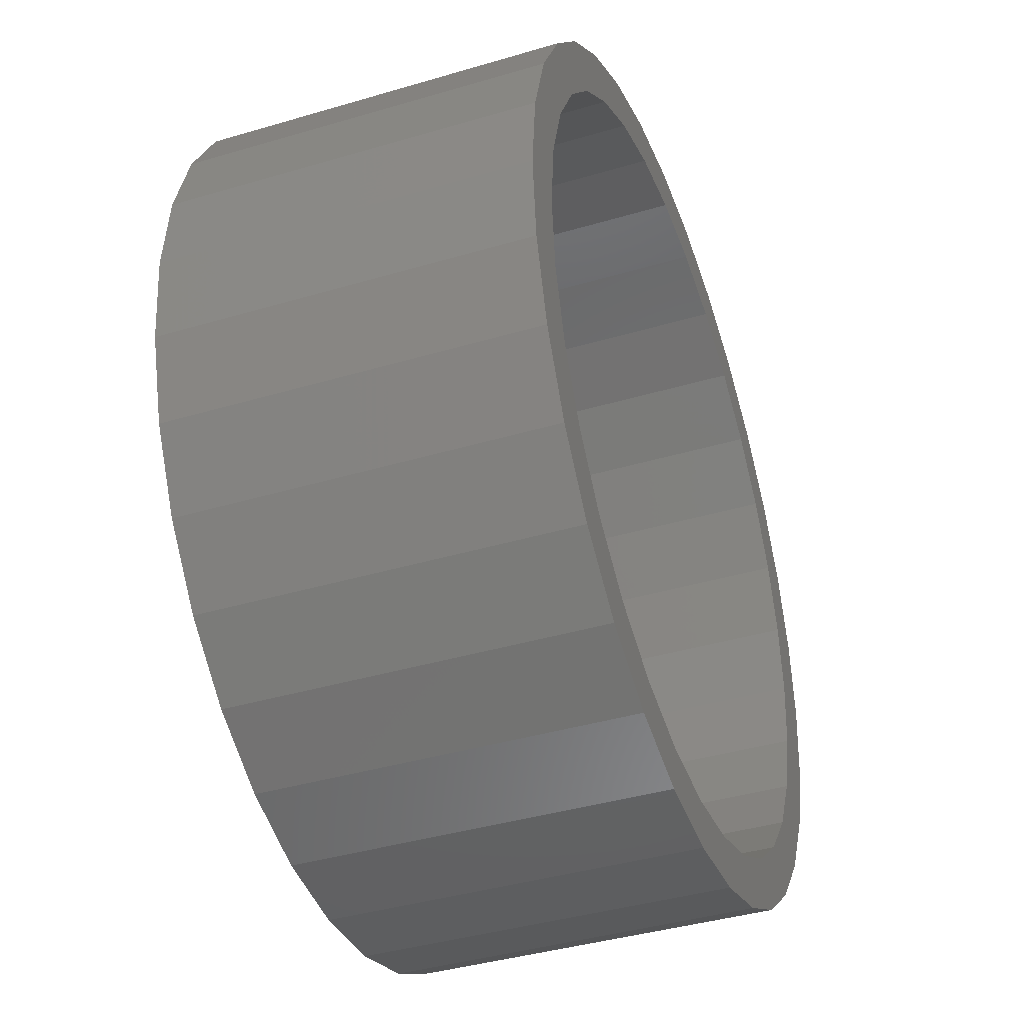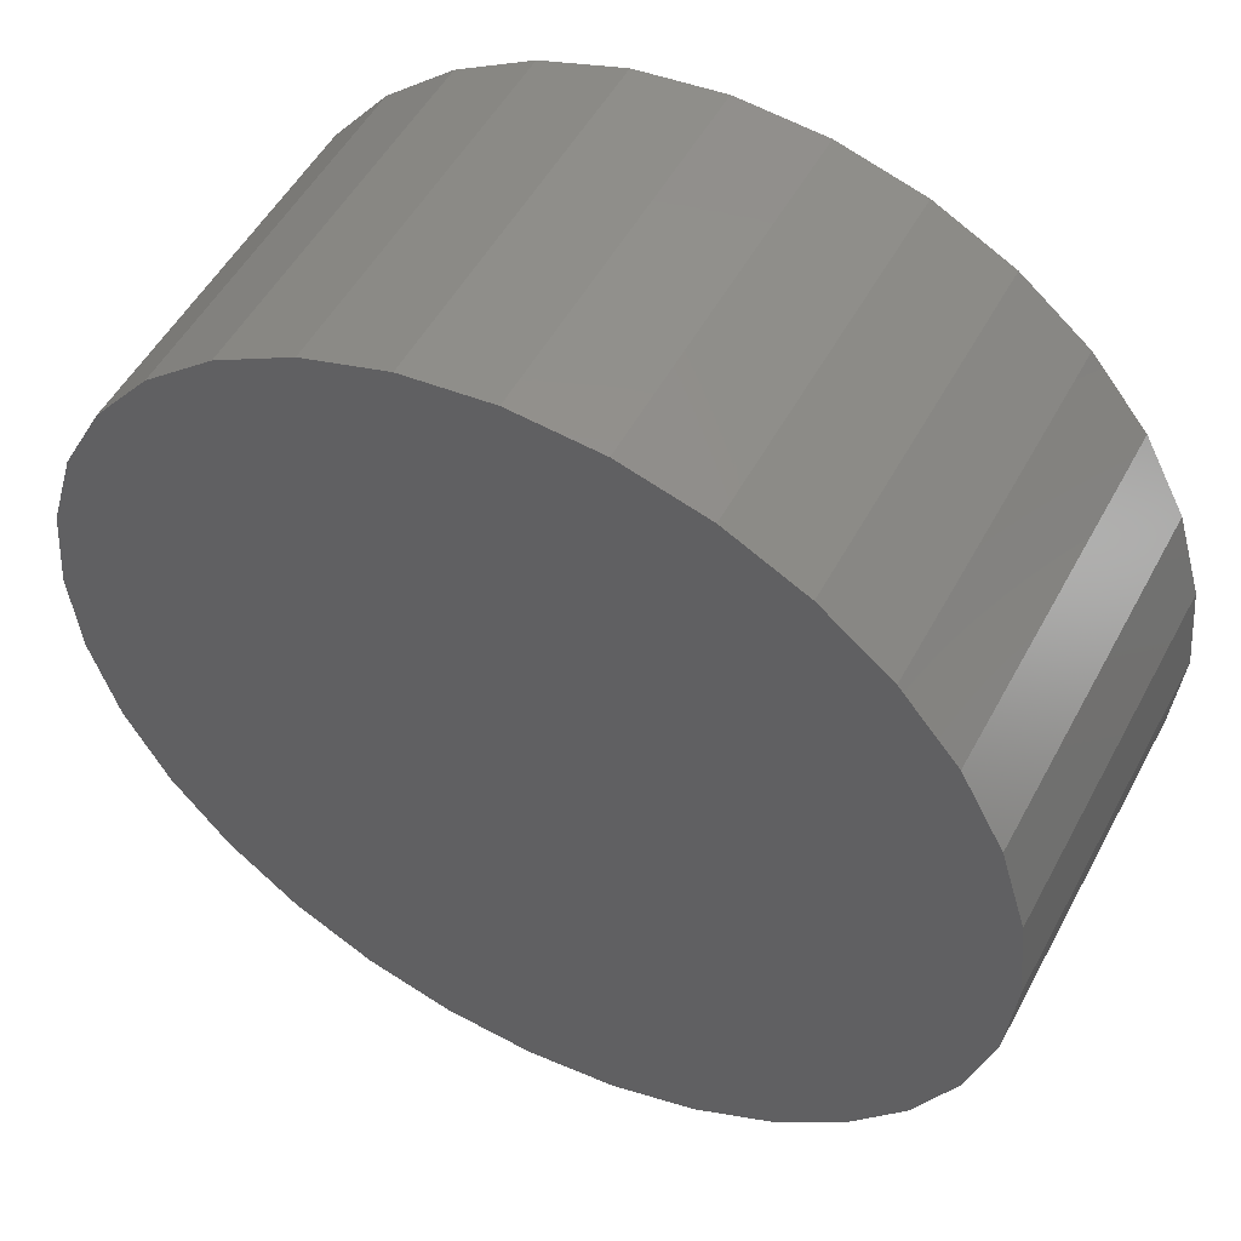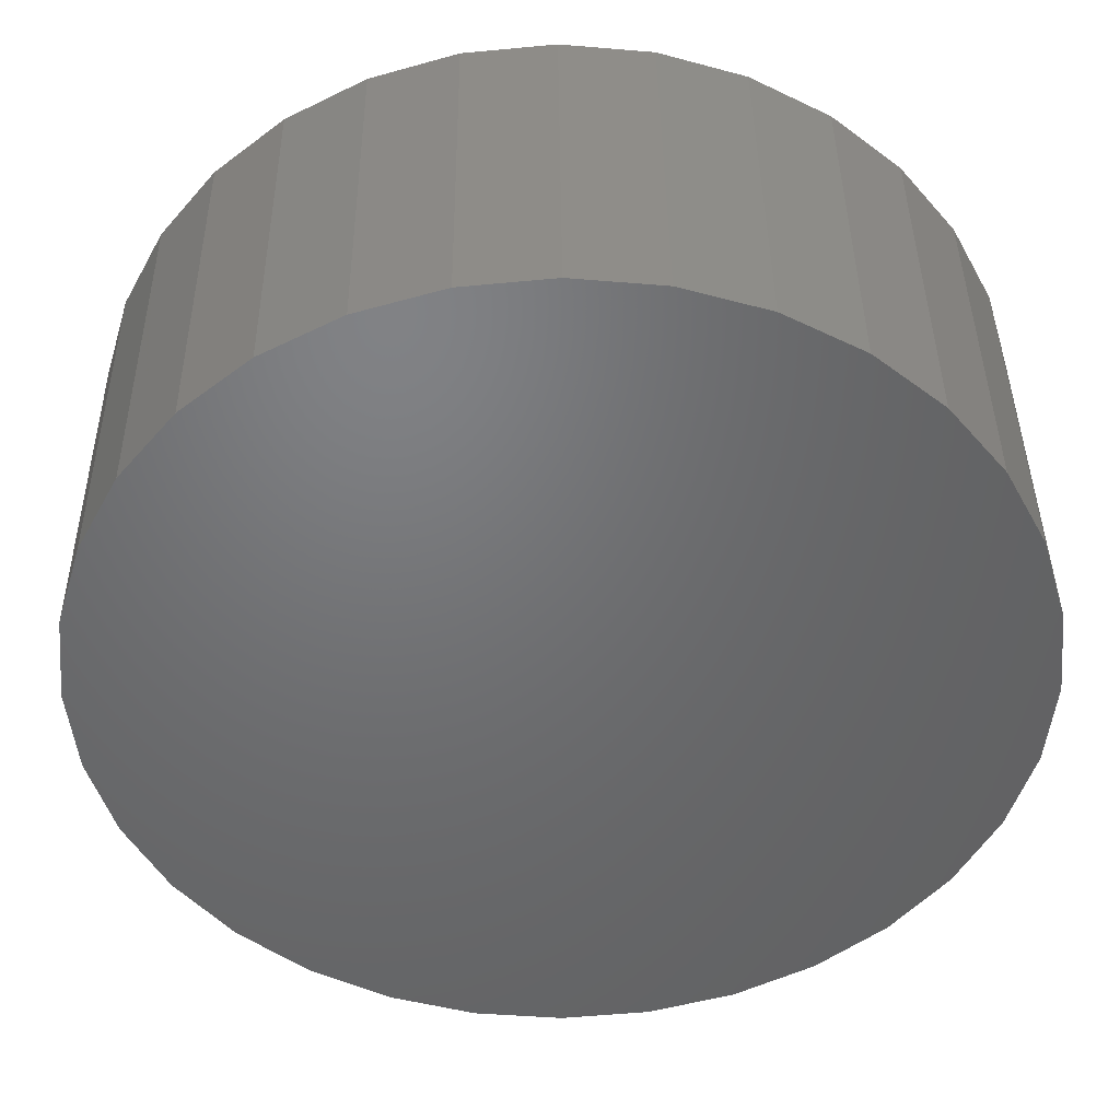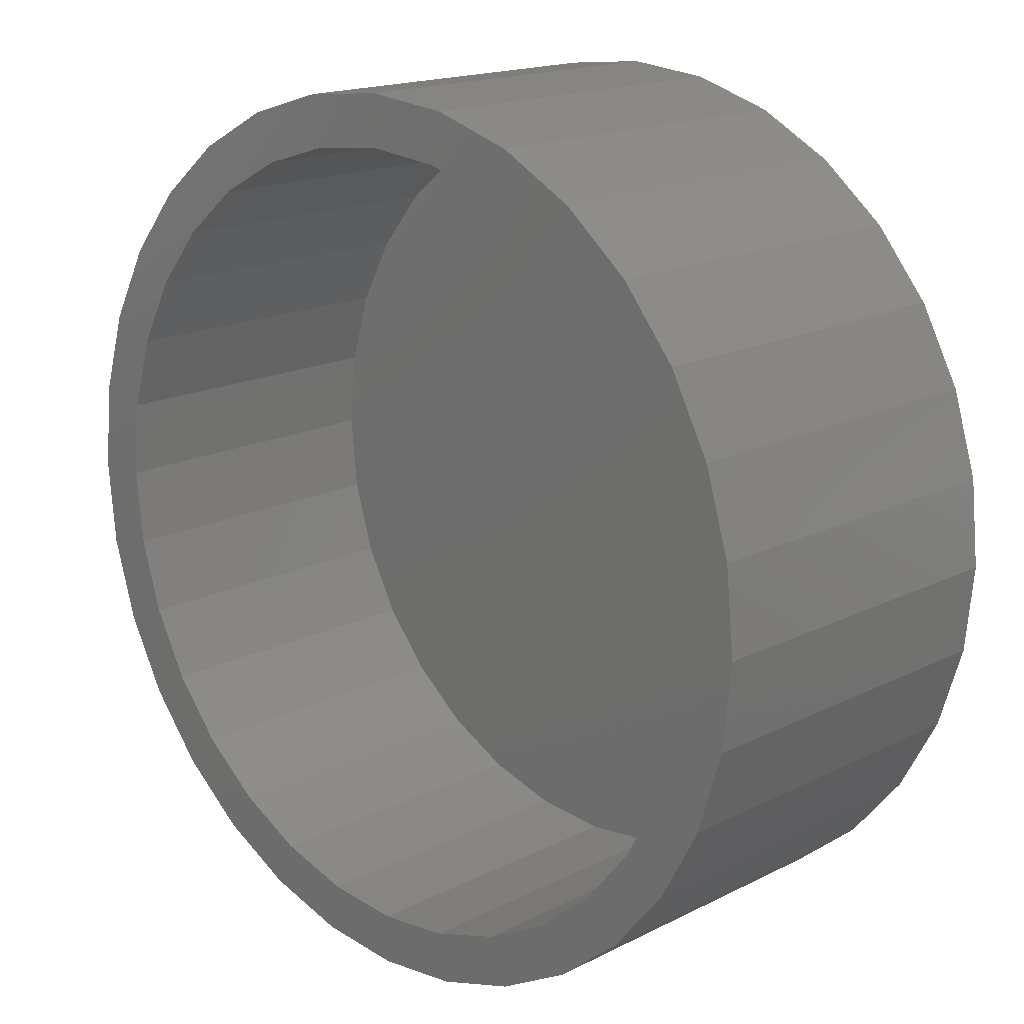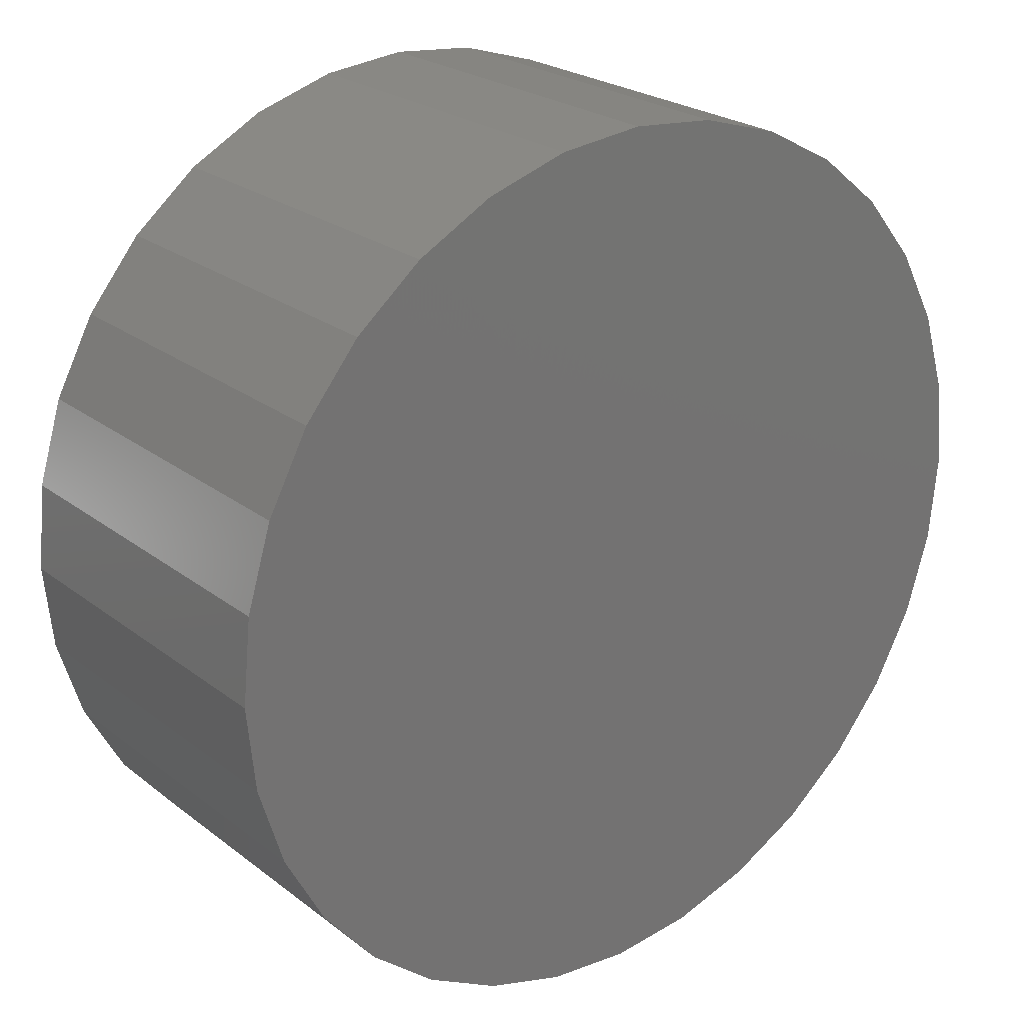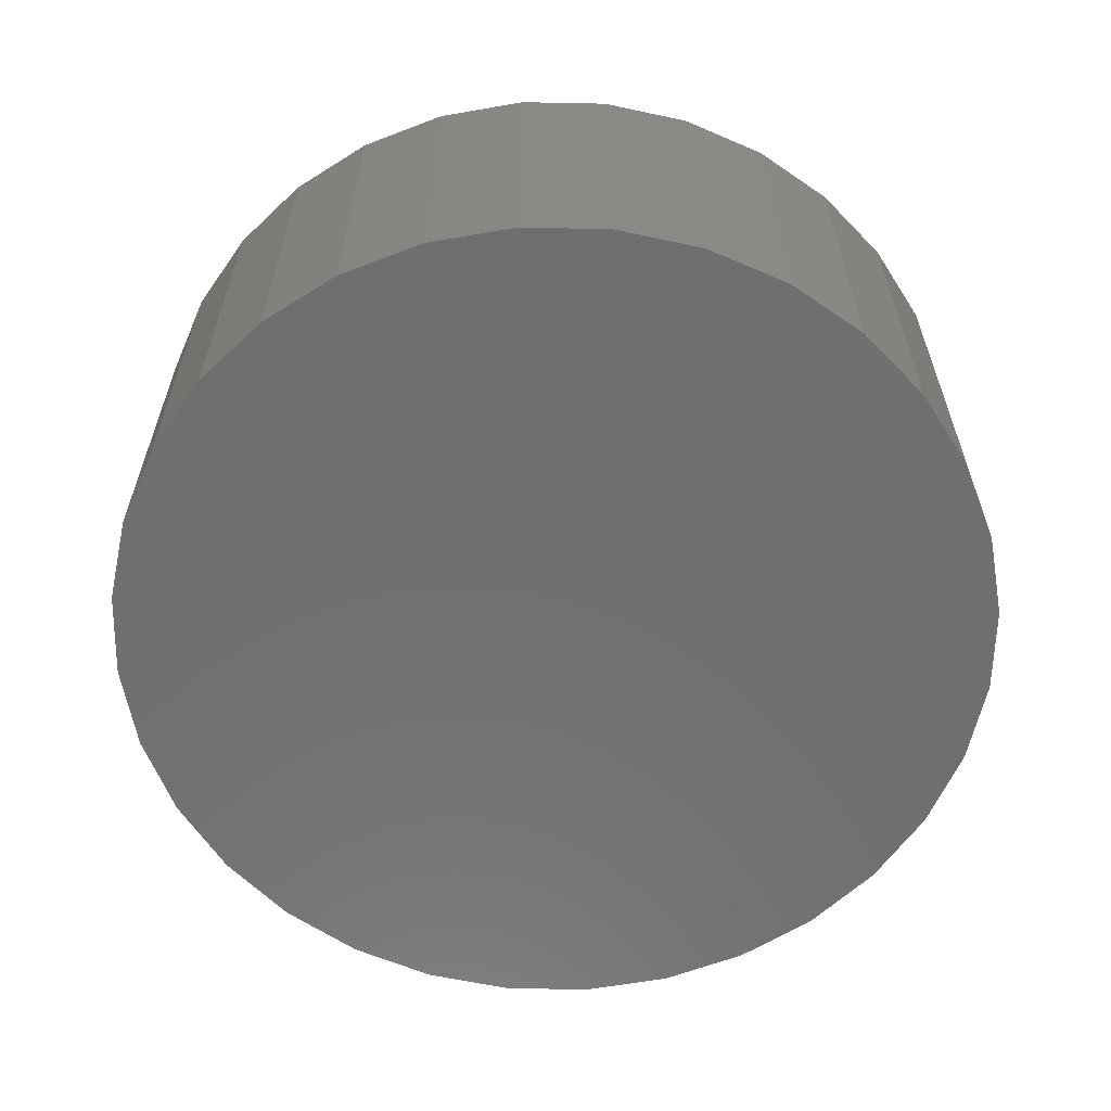
<metadata>
{"format":"stl","ext":"stl","renderer":"f3d","projection":"perspective","resolution":1024,"background":"white","views":[{"elev":-40.1,"azim":110.1,"up":"+Z"},{"elev":51.6,"azim":27.6,"up":"+Z"},{"elev":40.4,"azim":-0.6,"up":"+Z"},{"elev":16.9,"azim":-135.4,"up":"+Z"},{"elev":24.1,"azim":-38.7,"up":"+Z"},{"elev":-61.1,"azim":27.0,"up":"+Y"}]}
</metadata>
<code>
# stl→obj: 128 verts, 252 faces
v -0.07219 7.437e-17 0.4026
v 0.007895 8.327e-17 0.4105
v 0.007895 8.327e-17 0.3637
v -0.1492 6.582e-17 0.3793
v -0.2945 4.97e-17 0.202
v -0.3334 4.537e-17 0.2281
v -0.2492 5.472e-17 0.2571
v 0.08798 9.216e-17 0.4026
v 0.007895 8.327e-17 -0.3637
v 0.165 1.007e-16 -0.3793
v 0.08798 9.216e-17 -0.4026
v 0.007895 8.327e-17 -0.4105
v -0.06305 7.539e-17 0.3567
v -0.1313 6.782e-17 0.336
v -0.2202 5.795e-17 0.3413
v -0.1941 6.084e-17 0.3024
v -0.2824 5.104e-17 0.2903
v -0.1941 6.084e-17 -0.3024
v -0.2824 5.104e-17 -0.2903
v -0.2492 5.472e-17 -0.2571
v -0.3334 4.537e-17 -0.2281
v -0.2945 4.97e-17 -0.202
v -0.3714 4.116e-17 -0.1571
v -0.3281 4.597e-17 -0.1392
v -0.3947 3.856e-17 -0.08009
v -0.3488 4.367e-17 -0.07094
v -0.4026 3.769e-17 1.295e-16
v -0.3558 4.289e-17 -5.365e-16
v -0.3947 3.856e-17 0.08009
v -0.3488 4.367e-17 0.07094
v -0.3714 4.116e-17 0.1571
v -0.3281 4.597e-17 0.1392
v -0.07219 7.437e-17 -0.4026
v -0.1492 6.582e-17 -0.3793
v -0.06305 7.539e-17 -0.3567
v -0.2202 5.795e-17 -0.3413
v -0.1313 6.782e-17 -0.336
v 0.3103 1.168e-16 0.202
v 0.265 1.118e-16 0.2571
v 0.3492 1.212e-16 0.2281
v 0.2099 1.057e-16 0.3024
v 0.2982 1.155e-16 0.2903
v 0.1471 9.872e-17 0.336
v 0.236 1.086e-16 0.3413
v 0.07884 9.114e-17 0.3567
v 0.165 1.007e-16 0.3793
v 0.2099 1.057e-16 -0.3024
v 0.265 1.118e-16 -0.2571
v 0.2982 1.155e-16 -0.2903
v 0.3103 1.168e-16 -0.202
v 0.3492 1.212e-16 -0.2281
v 0.3439 1.206e-16 -0.1392
v 0.3872 1.254e-16 -0.1571
v 0.3646 1.229e-16 -0.07094
v 0.4105 1.28e-16 -0.08009
v 0.3715 1.236e-16 1.652e-16
v 0.4184 1.288e-16 1.925e-16
v 0.3646 1.229e-16 0.07094
v 0.4105 1.28e-16 0.08009
v 0.3439 1.206e-16 0.1392
v 0.3872 1.254e-16 0.1571
v 0.07884 9.114e-17 -0.3567
v 0.1471 9.872e-17 -0.336
v 0.236 1.086e-16 -0.3413
v 0.07884 -0.2891 -0.3567
v 0.1471 -0.2891 -0.336
v 0.2099 -0.2891 -0.3024
v 0.265 -0.2891 -0.2571
v 0.3103 -0.2891 -0.202
v 0.3439 -0.2891 -0.1392
v 0.3646 -0.2891 -0.07094
v 0.3715 -0.2891 1.652e-16
v 0.007895 -0.2891 -0.3637
v -0.06305 -0.2891 -0.3567
v -0.1313 -0.2891 -0.336
v -0.1941 -0.2891 -0.3024
v -0.2492 -0.2891 -0.2571
v -0.2945 -0.2891 -0.202
v -0.3281 -0.2891 -0.1392
v -0.3488 -0.2891 -0.07094
v -0.3558 -0.2891 -5.365e-16
v -0.06305 -0.2891 0.3567
v -0.1313 -0.2891 0.336
v -0.1941 -0.2891 0.3024
v -0.2492 -0.2891 0.2571
v -0.2945 -0.2891 0.202
v -0.3281 -0.2891 0.1392
v -0.3488 -0.2891 0.07094
v 0.007895 -0.2891 0.3637
v 0.07884 -0.2891 0.3567
v 0.1471 -0.2891 0.336
v 0.2099 -0.2891 0.3024
v 0.265 -0.2891 0.2571
v 0.3103 -0.2891 0.202
v 0.3439 -0.2891 0.1392
v 0.3646 -0.2891 0.07094
v -0.07219 -0.3359 0.4026
v 0.08798 -0.3359 0.4026
v 0.007895 -0.3359 0.4105
v 0.165 -0.3359 0.3793
v -0.1492 -0.3359 0.3793
v 0.236 -0.3359 0.3413
v -0.2202 -0.3359 0.3413
v 0.2982 -0.3359 0.2903
v -0.2824 -0.3359 0.2903
v 0.3492 -0.3359 0.2281
v -0.3334 -0.3359 0.2281
v 0.3872 -0.3359 0.1571
v -0.3714 -0.3359 0.1571
v 0.4105 -0.3359 0.08009
v -0.3947 -0.3359 0.08009
v 0.4184 -0.3359 1.925e-16
v -0.4026 -0.3359 1.295e-16
v 0.4105 -0.3359 -0.08009
v -0.3947 -0.3359 -0.08009
v 0.3872 -0.3359 -0.1571
v -0.3714 -0.3359 -0.1571
v 0.3492 -0.3359 -0.2281
v -0.3334 -0.3359 -0.2281
v 0.2982 -0.3359 -0.2903
v -0.2824 -0.3359 -0.2903
v 0.236 -0.3359 -0.3413
v -0.2202 -0.3359 -0.3413
v 0.165 -0.3359 -0.3793
v -0.1492 -0.3359 -0.3793
v 0.08798 -0.3359 -0.4026
v -0.07219 -0.3359 -0.4026
v 0.007895 -0.3359 -0.4105
f 1 2 3
f 4 1 3
f 5 6 7
f 3 2 8
f 9 10 11
f 11 12 9
f 3 13 4
f 4 13 14
f 4 14 15
f 15 14 16
f 15 16 17
f 17 16 7
f 17 7 6
f 18 19 20
f 20 19 21
f 20 21 22
f 22 21 23
f 22 23 24
f 24 23 25
f 24 25 26
f 26 25 27
f 26 27 28
f 28 27 29
f 28 29 30
f 30 29 31
f 30 31 32
f 32 31 6
f 32 6 5
f 12 33 9
f 9 33 34
f 9 34 35
f 35 34 36
f 35 36 37
f 37 36 19
f 37 19 18
f 38 39 40
f 40 39 41
f 40 41 42
f 42 41 43
f 42 43 44
f 44 43 45
f 44 45 46
f 46 45 3
f 46 3 8
f 47 48 49
f 49 48 50
f 49 50 51
f 51 50 52
f 51 52 53
f 53 52 54
f 53 54 55
f 55 54 56
f 55 56 57
f 57 56 58
f 57 58 59
f 59 58 60
f 59 60 61
f 61 60 38
f 61 38 40
f 9 62 10
f 10 62 63
f 10 63 64
f 64 63 47
f 64 47 49
f 9 65 62
f 62 65 66
f 62 66 63
f 63 66 67
f 63 67 47
f 47 67 68
f 47 68 48
f 48 68 69
f 48 69 50
f 50 69 70
f 50 70 52
f 52 70 71
f 52 71 54
f 54 71 72
f 54 72 56
f 65 9 73
f 73 9 35
f 73 35 74
f 74 35 37
f 74 37 75
f 75 37 18
f 75 18 76
f 76 18 20
f 76 20 77
f 77 20 22
f 77 22 78
f 78 22 24
f 78 24 79
f 79 24 26
f 79 26 80
f 80 26 28
f 80 28 81
f 3 82 13
f 13 82 83
f 13 83 14
f 14 83 84
f 14 84 16
f 16 84 85
f 16 85 7
f 7 85 86
f 7 86 5
f 5 86 87
f 5 87 32
f 32 87 88
f 32 88 30
f 30 88 81
f 30 81 28
f 82 3 89
f 89 3 45
f 89 45 90
f 90 45 43
f 90 43 91
f 91 43 41
f 91 41 92
f 92 41 39
f 92 39 93
f 93 39 38
f 93 38 94
f 94 38 60
f 94 60 95
f 95 60 58
f 95 58 96
f 96 58 56
f 96 56 72
f 89 90 82
f 73 74 65
f 65 74 75
f 65 75 66
f 66 75 76
f 66 76 67
f 67 76 77
f 67 77 68
f 68 77 78
f 68 78 69
f 69 78 79
f 69 79 70
f 70 79 80
f 70 80 71
f 71 80 81
f 71 81 72
f 72 81 88
f 72 88 96
f 96 88 87
f 96 87 95
f 95 87 86
f 95 86 94
f 94 86 85
f 94 85 93
f 93 85 84
f 93 84 92
f 92 84 83
f 92 83 91
f 91 83 82
f 91 82 90
f 97 98 99
f 98 97 100
f 100 97 101
f 100 101 102
f 102 101 103
f 102 103 104
f 104 103 105
f 104 105 106
f 106 105 107
f 106 107 108
f 108 107 109
f 108 109 110
f 110 109 111
f 110 111 112
f 112 111 113
f 112 113 114
f 114 113 115
f 114 115 116
f 116 115 117
f 116 117 118
f 118 117 119
f 118 119 120
f 120 119 121
f 120 121 122
f 122 121 123
f 122 123 124
f 124 123 125
f 124 125 126
f 126 125 127
f 126 127 128
f 57 112 55
f 55 112 114
f 55 114 53
f 53 114 116
f 53 116 51
f 51 116 118
f 51 118 49
f 49 118 120
f 49 120 64
f 64 120 122
f 64 122 10
f 10 122 124
f 10 124 11
f 11 124 126
f 11 126 12
f 12 126 128
f 12 128 33
f 33 128 127
f 33 127 34
f 34 127 125
f 34 125 36
f 36 125 123
f 36 123 19
f 19 123 121
f 19 121 21
f 21 121 119
f 21 119 23
f 23 119 117
f 23 117 25
f 25 117 115
f 25 115 27
f 27 115 113
f 27 113 29
f 29 113 111
f 29 111 31
f 31 111 109
f 31 109 6
f 6 109 107
f 6 107 17
f 17 107 105
f 17 105 15
f 15 105 103
f 15 103 4
f 4 103 101
f 4 101 1
f 1 101 97
f 1 97 2
f 2 97 99
f 2 99 8
f 8 99 98
f 8 98 46
f 46 98 100
f 46 100 44
f 44 100 102
f 44 102 42
f 42 102 104
f 42 104 40
f 40 104 106
f 40 106 61
f 61 106 108
f 61 108 59
f 59 108 110
f 59 110 57
f 57 110 112

</code>
